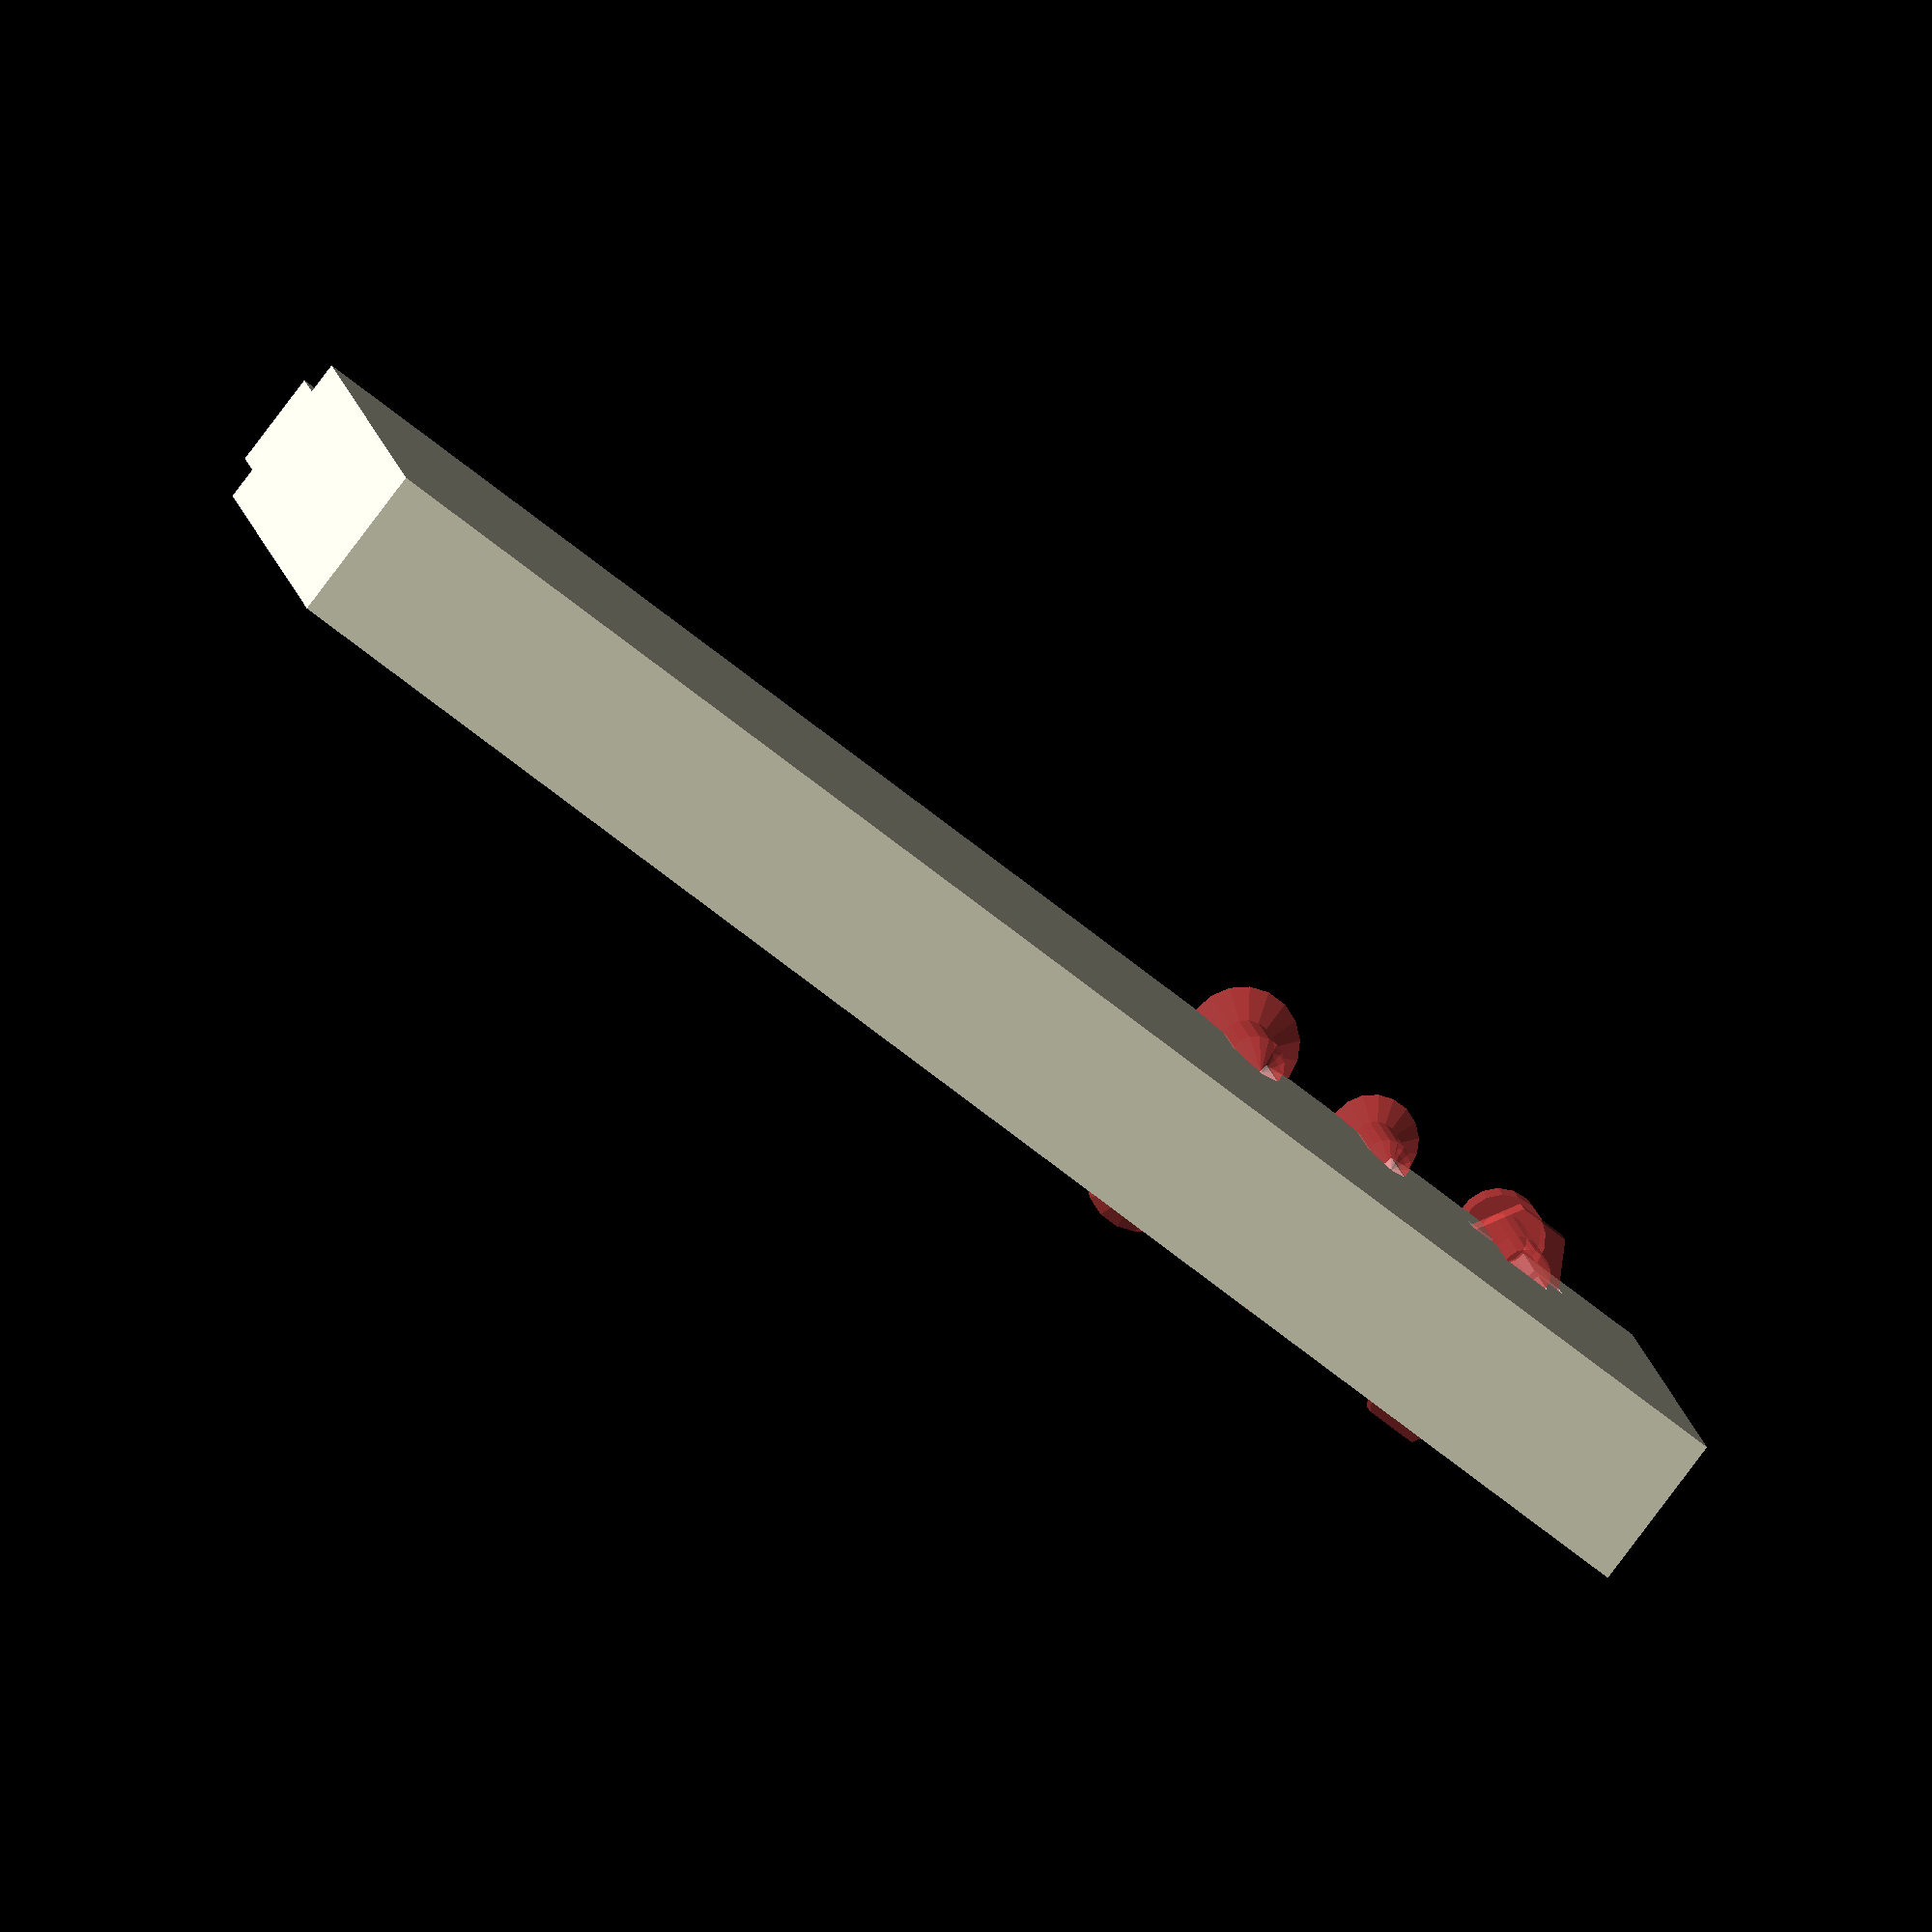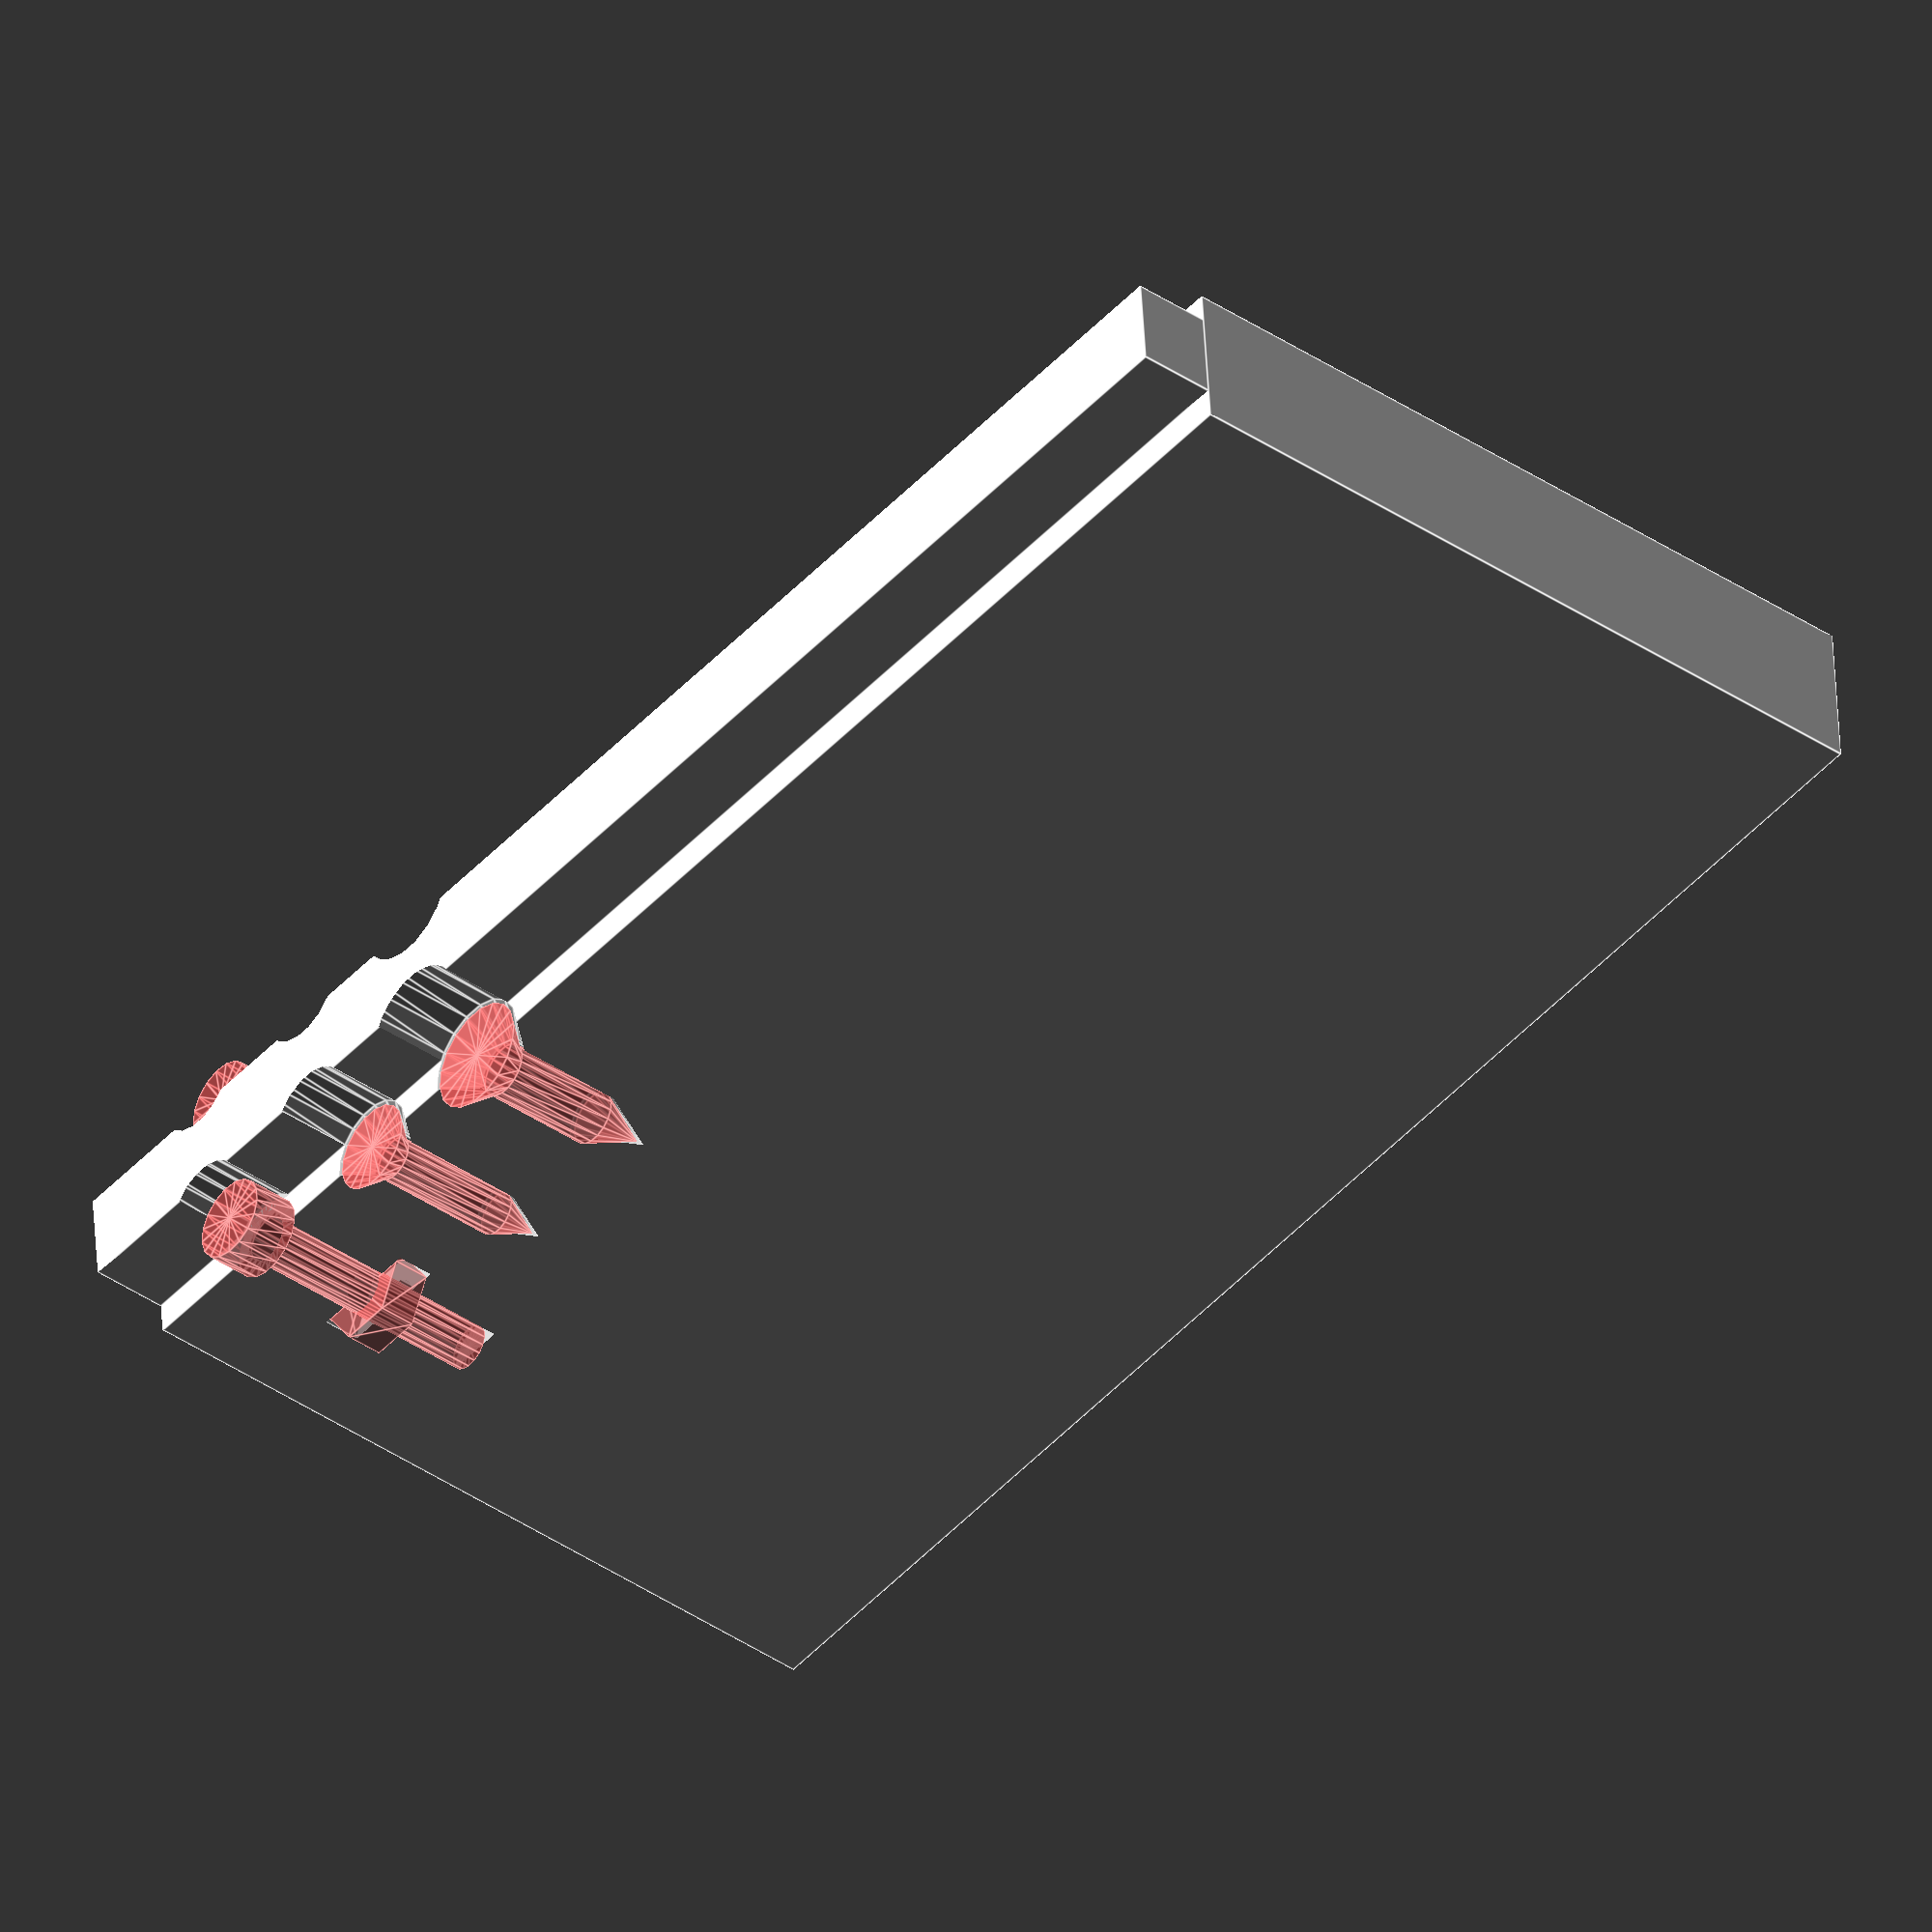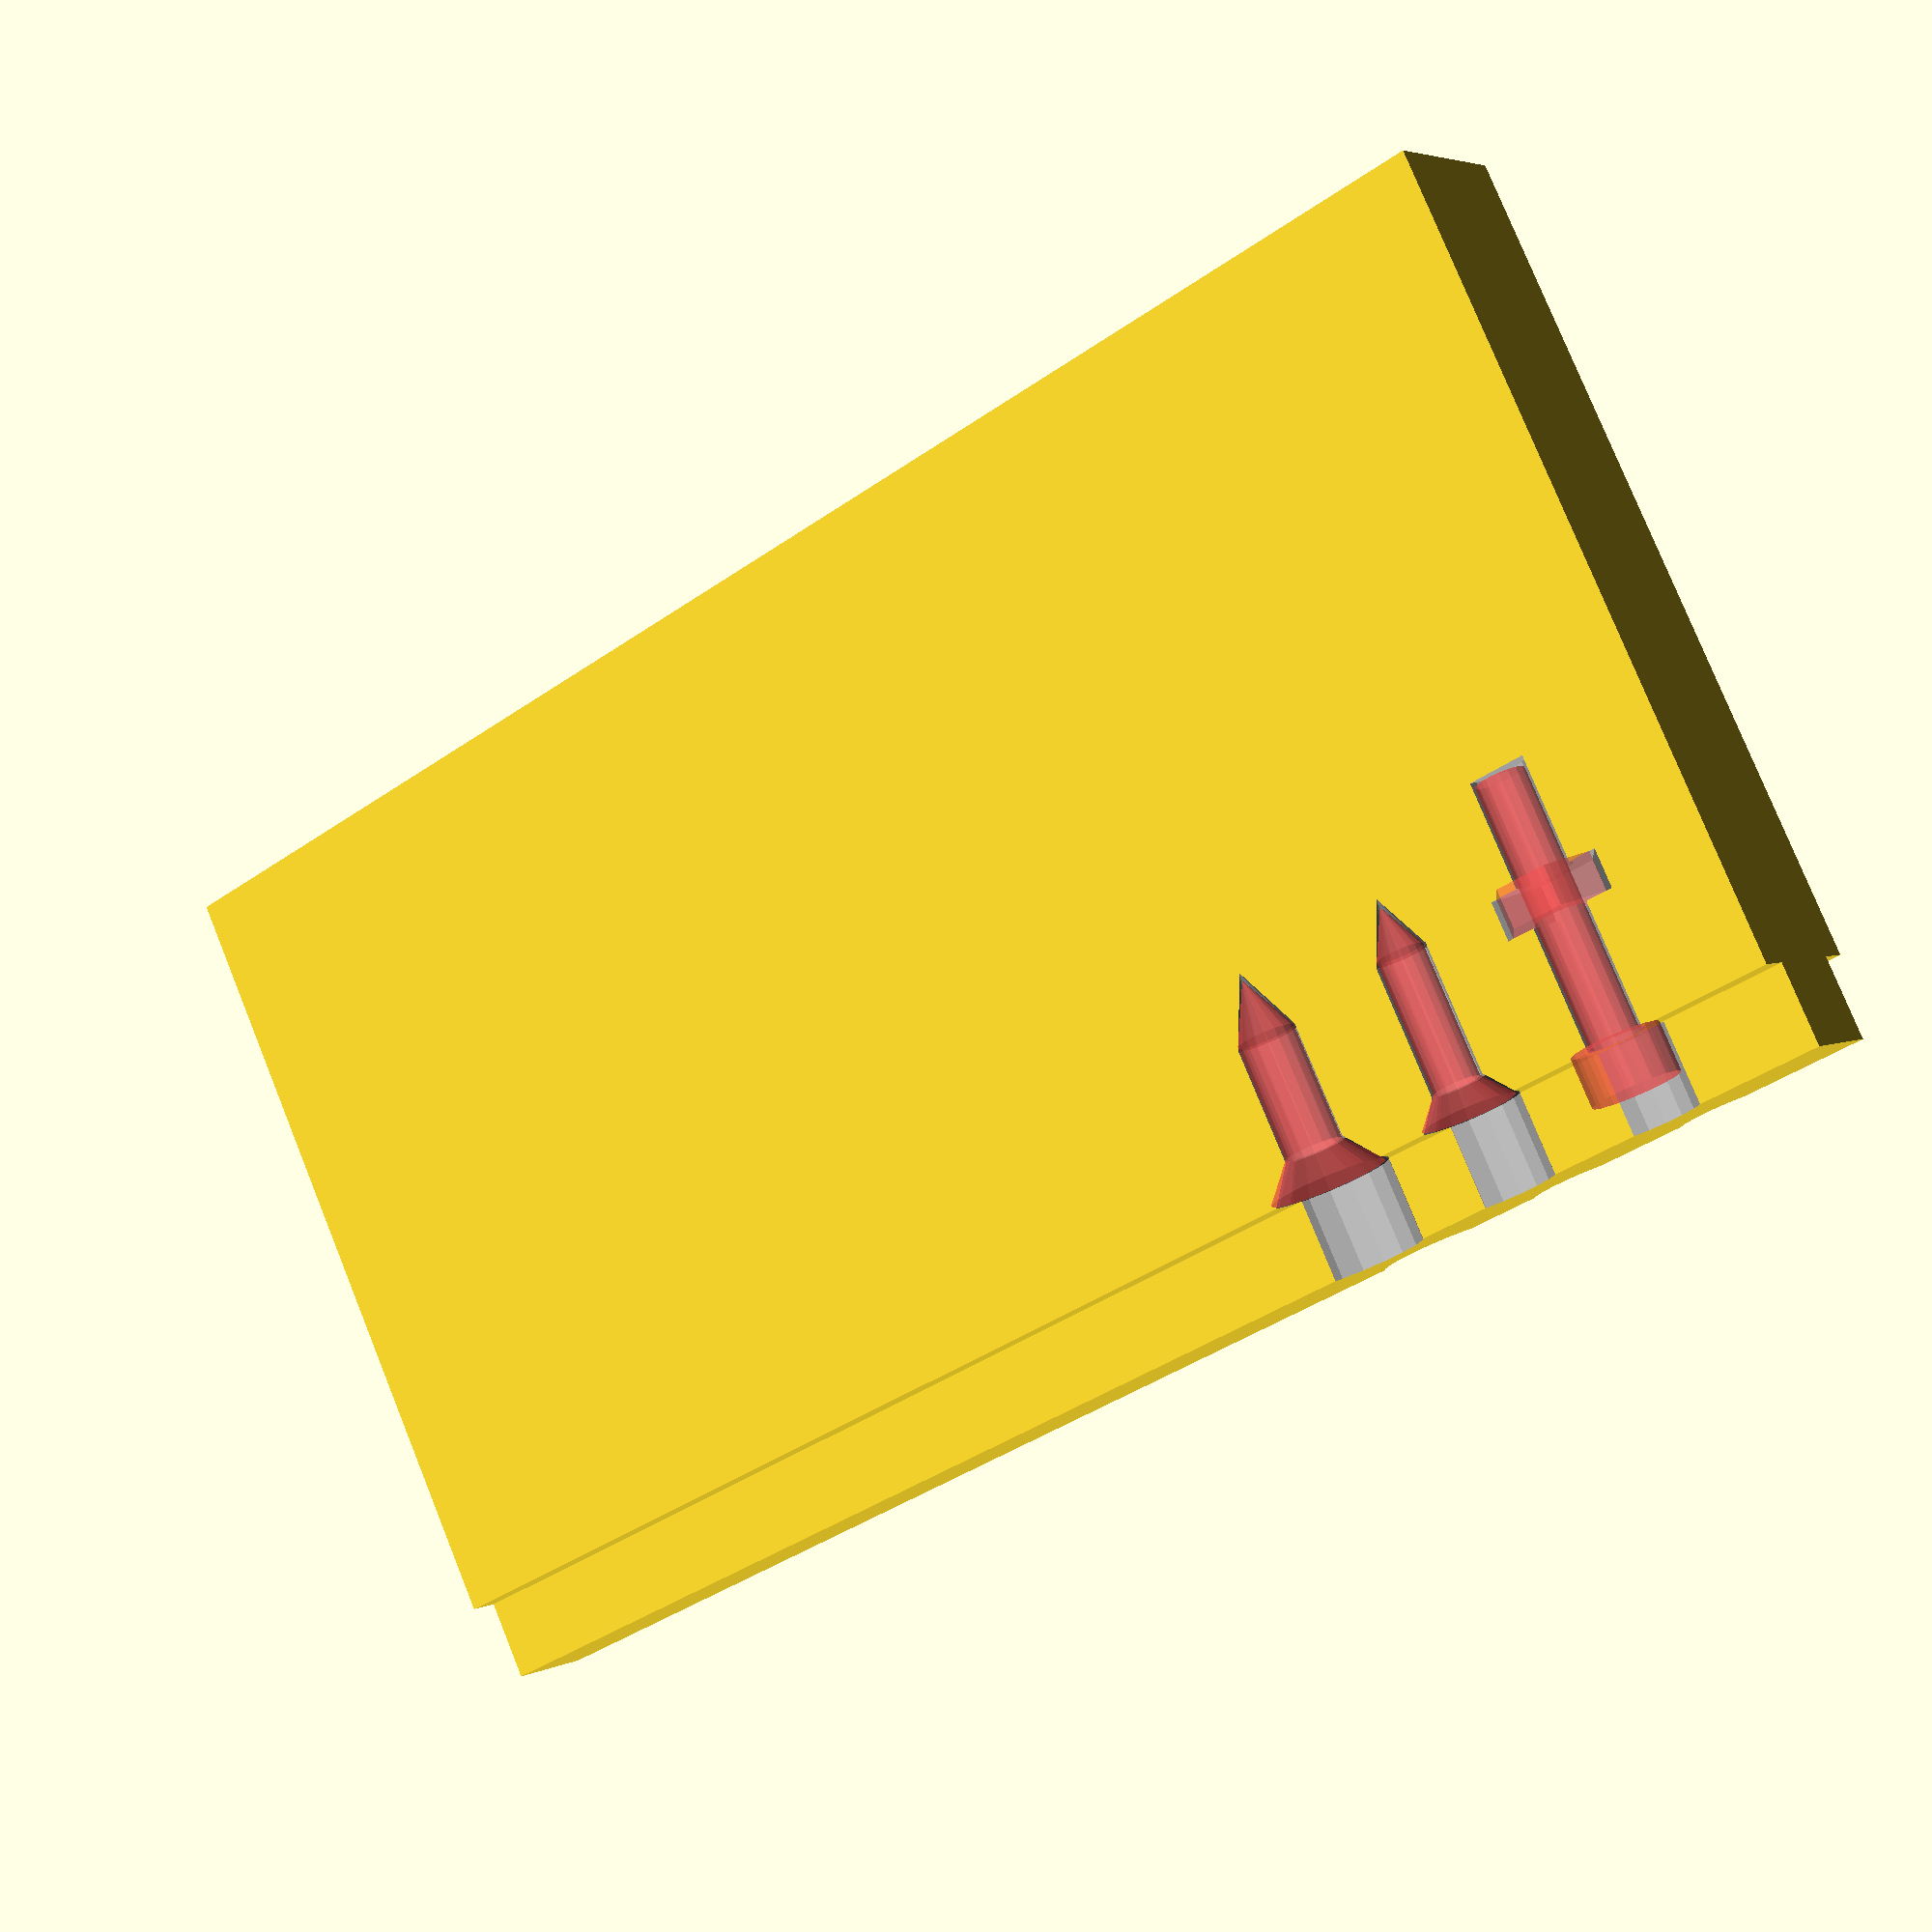
<openscad>

// ### Usage #########################################################

$fa = $preview ? 20 : 1;    // minimum angle for a fragment
$fs = $preview ? 1 : 0.25;  // minimum size of a fragment

module samples(thread) {
  translate([10, 0, 0])
  screw("cap", "M3", 16, thread);
  translate([10, 0, -10])
  screw("nut", "M3", thread = thread);

  translate([20, 0, 0])
  screw("flat", "no4", 1/2, thread, taper = true);
  translate([30, 0, 0])
  screw("flat", "no6", 1/2, thread, taper = true);
}


#samples("nominal");

translate([0, 10, 0])
#samples("nominal");

difference() {
  union() {
    dx = 100;
    dy = 10;
    dz = 50;
    translate([0, 0, -dz])
    cube([dx, dy, dz]);
    translate([0, (dy - 0.6*dy)/2, 0])
    cube([dx, 0.6*dy, 5]);
  }

  samples("loose");

  translate([0, 10, 0])
  samples("threaded");
}

echo(["threadD", "headD", "headH", "nutW"]);
echo(screw_dims("cap", "M3", "loose"));


// ### Module ########################################################

// Dimesions

// Heads
// flat      : Countersunk
// hex       : Hex head mith flange
// lag       : Hex head with no flange
// pan       : Rounded top
// cap       : Socket type head
// carriage  : Rounded top with square drive below
// nut       : Hex nut
// washer    : Washer

// Sizes
// M3, M5, etc.   : Metric
// no6, no8, etc. : ANSI

// Thread
// nominal  : dimesions of bolt
// loose    : bolt clearance without engagement
// threaded : tight clearance allowing threads to be cut
function screw_dims(head, size, thread = "nominal") =
  // Dimensions: [nominal, threaded, loose]
  let( tt = ( thread == "nominal" )   ? 0 :
            ( thread == "threaded" )  ? 1 :
                                        2 )
  let( ss = ( size == "M3" )  ? 1 :
            ( size == "no4" ) ? 2 :
            ( size == "no6" ) ? 3 :
            ( size == "no8" ) ? 4 :
                                0 )
  // https://www.boltdepot.com/fastener-information/machine-screws/machine-screw-diameter.aspx
  let( threadD = [
  //    n    t    l
    [   1,   1,   1], // default
    [   3, 3.2, 3.6], // M3 coarse
    [2.85, 2.4, 3.5], // #4 wood
    [3.51, 3.1, 4.1], // #6 wood
    [4.17, 3.8, 4.8]  // #8 wood
  ] )
  // https://www.mcfeelys.com/screw_size_comparisons
  let( headD = [
  //     n    t    l
    [    1,   1,   1], // default
    [  5.3,   6,   6], // M3 coarse
    [5.715, 6.3, 6.3], // #4 wood
    [7.087, 7.6, 7.6], // #6 wood
    [8.433, 9.1, 9.1]  // #8 wood
  ] )
  let( headH = [
  // n    t    l
    [1,   1,   1], // default
    [3, 3.5, 3.5], // M3 coarse
    [1,   1,   1], // #4 wood
    [1,   1,   1], // #6 wood
    [1,   1,   1]  // #8 wood
  ] )
  let( nutW = [ // (flat-to-flat)
  //   n    t    l
    [  1,   1,   1], // default
    [5.5, 6.0, 6.1], // M3 coarse
    [  1,   1,   1], // #4 wood
    [  1,   1,   1], // #6 wood
    [  1,   1,   1]  // #8 wood
  ] )
  [ threadD[ss][tt], headD[ss][tt], headH[ss][tt], nutW[ss][tt] ];

// Screws

// Heads
// flat      : Countersunk
// hex       : Hex head mith flange
// lag       : Hex head with no flange
// pan       : Rounded top
// cap       : Socket type head
// carriage  : Rounded top with square drive below
// nut       : Hex nut
// washer    : Washer

// Sizes
// M3, M5, etc.   : Metric
// no6, no8, etc. : ANSI

// Length
// Length in mm (metric) or inches (ANSI)

// Thread
// nominal  : dimesions of bolt
// loose    : bolt clearance without engagement
// threaded : tight clearance allowing threads to be cut
module screw(head, size, length = 10, thread = "nominal", taper = false) {
  eps = 0.01;
  inch2mm = 25.4;

  dims = screw_dims(head, size, thread = thread);
  threadD = dims[0];
  headD = dims[1];
  headH = dims[2];

  // Convert imperial to metric, adjust for cap/clearance
  l = length
        * (( size == "no4" || size == "no6" || size == "no8" )  ? inch2mm : 1)
        + (( head == "cap" )                                    ? headH   : 0)
        + (( thread == "nominal" )                              ? 0       : 0.5);
  h = ( head == "flat" )  ? (headD - threadD) / 2 / tan(40) : headH;
  t = taper ? 1.0*threadD : 0;

  if ( head == "cap" || head == "flat" ) {
    color( "Silver" )
    rotate_extrude()
    screw_profile(head = head, id = threadD, od = headD, l = l, h = h, t = t, thread = thread);

  } else if ( head == "nut" ) {
    nominalDims = screw_dims("cap", size, "nominal");
    nutW = dims[3];
    nutH = 0.8 * nominalDims[0];
    color( "Silver" )
    difference() {
      rotate_extrude($fn = 6)
      screw_profile(head = "cap", od = nutW / sqrt(3) * 2, h = nutH);
      
      if ( thread == "nominal" ) {
        cylinder( h = 3*nutH, d = nominalDims[0]);
      }
    }

  } else {
    assert(false, "Screw head is not yet supported");
  }
}


module screw_profile(head, id = 0, od, l = 0, h, t = 0, thread = "nominal") {
  eps = 0.01;
  pts = [
    // 7 - 6
    // `   `
    // 0---5
    // | 3-4
    // | |
    // | 2
    // 1'
    [0, 0],
    [0, -l - eps],
    [id / 2, -l - eps + t],
    [id / 2, -h],
    [od / 2, -h],
    [od / 2, 0],
    [od / 2, l],
    [0, l]
  ];

  if ( head == "cap" ) {
    translate([0, h + eps])
    polygon(
      points = pts,
      paths = [
        (thread == "nominal") ? [0, 1, 2, 3, 4, 5] : [7, 1, 2, 3, 4, 6]
      ],
      convexity = 1
    );
  } else if ( head == "flat" ) {
    translate([0, eps])
    polygon(
      points = pts,
      paths = [
        (thread == "nominal") ? [0, 1, 2, 3, 5] : [7, 1, 2, 3, 5, 6]
      ],
      convexity = 1
    );
  }
}

</openscad>
<views>
elev=172.1 azim=142.7 roll=5.2 proj=o view=wireframe
elev=40.3 azim=355.3 roll=50.2 proj=o view=edges
elev=281.7 azim=143.8 roll=338.0 proj=p view=solid
</views>
